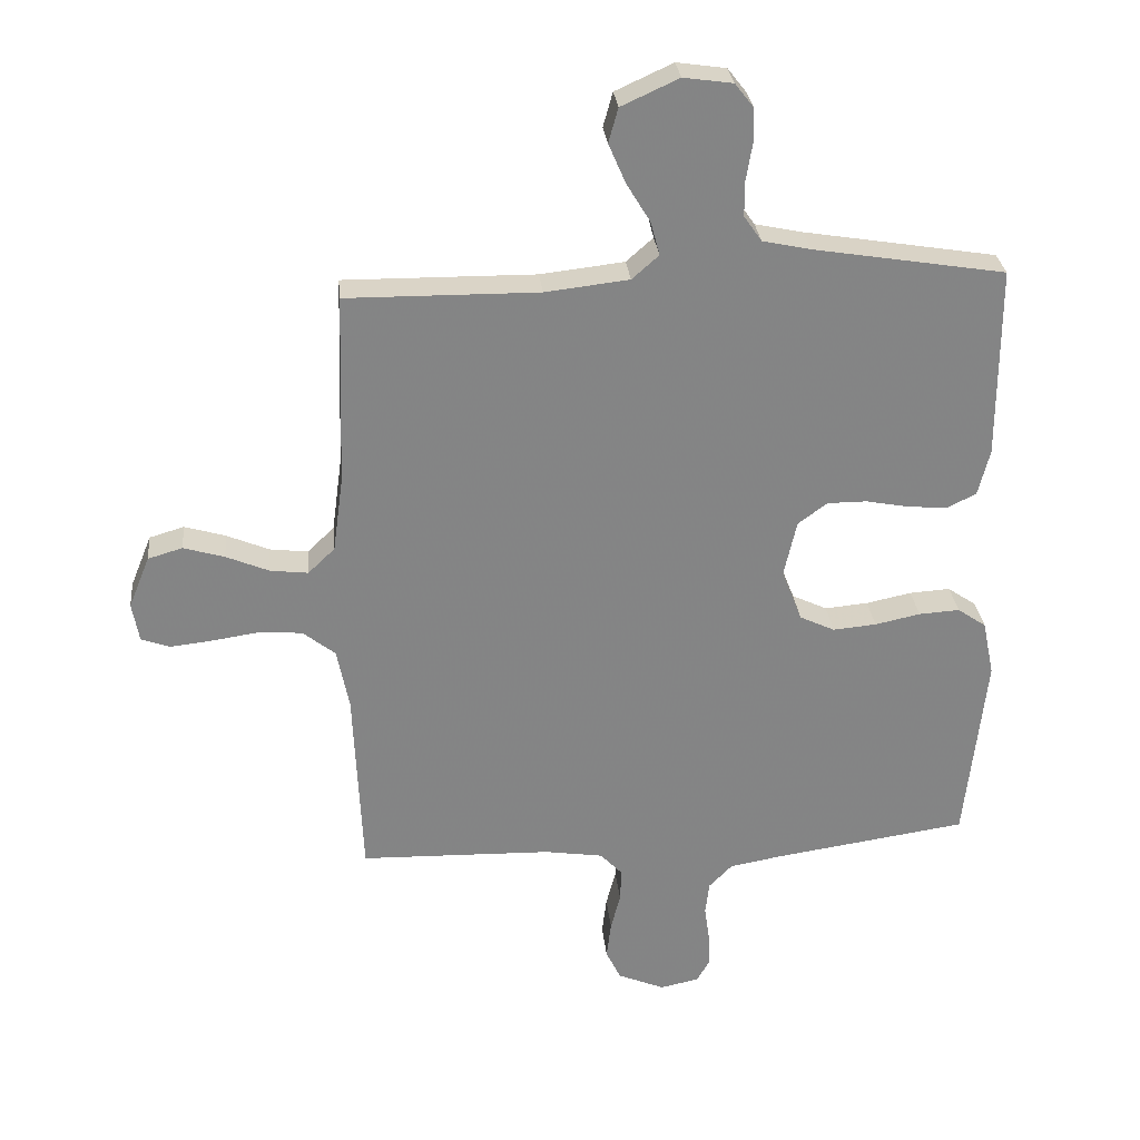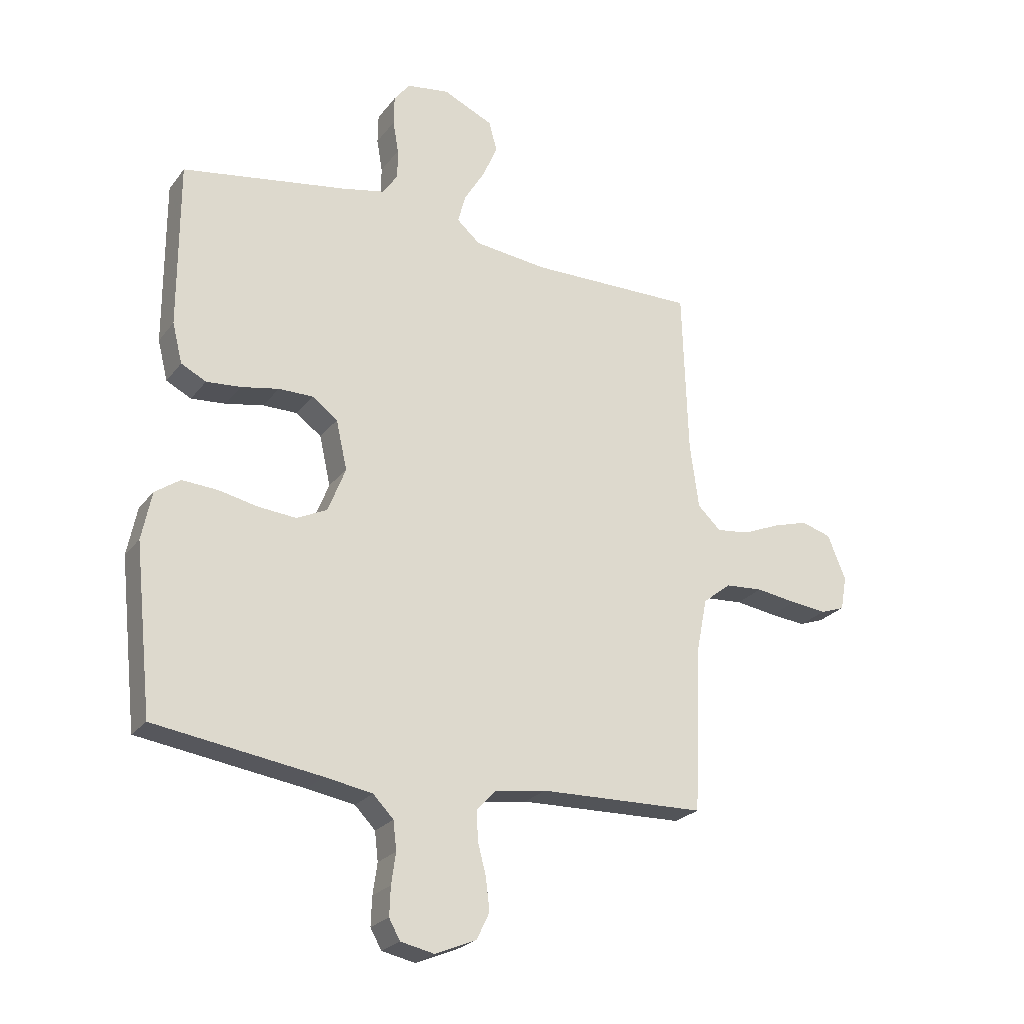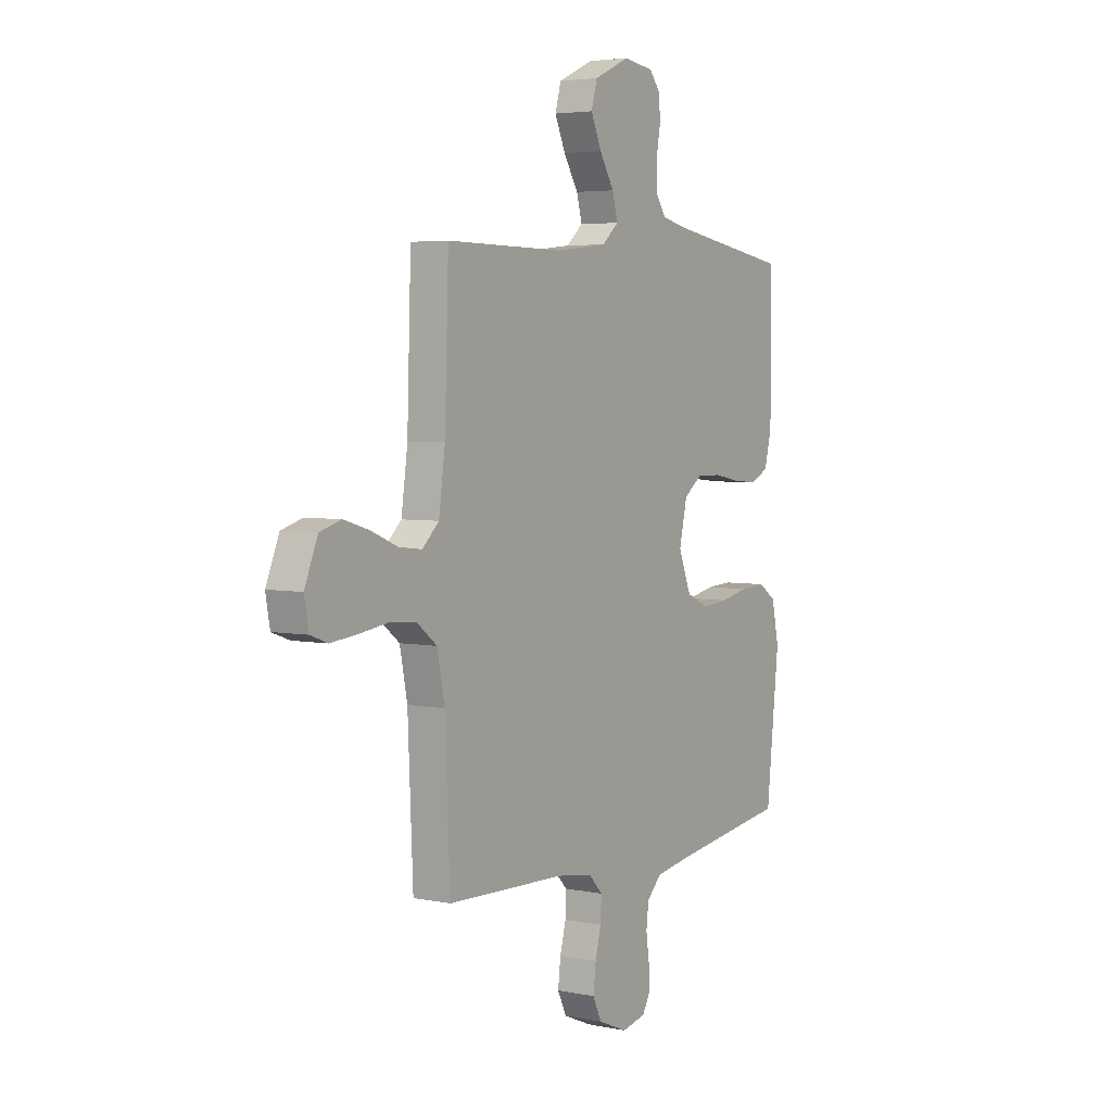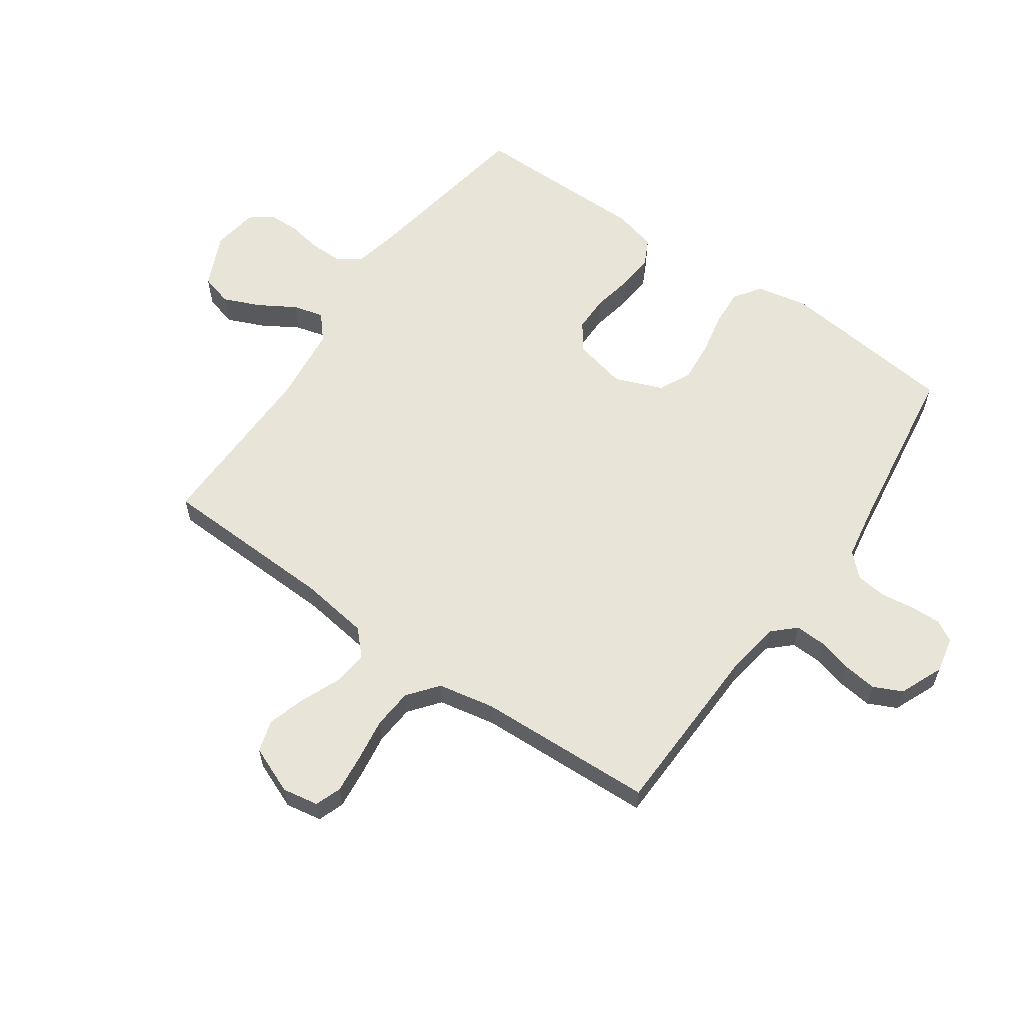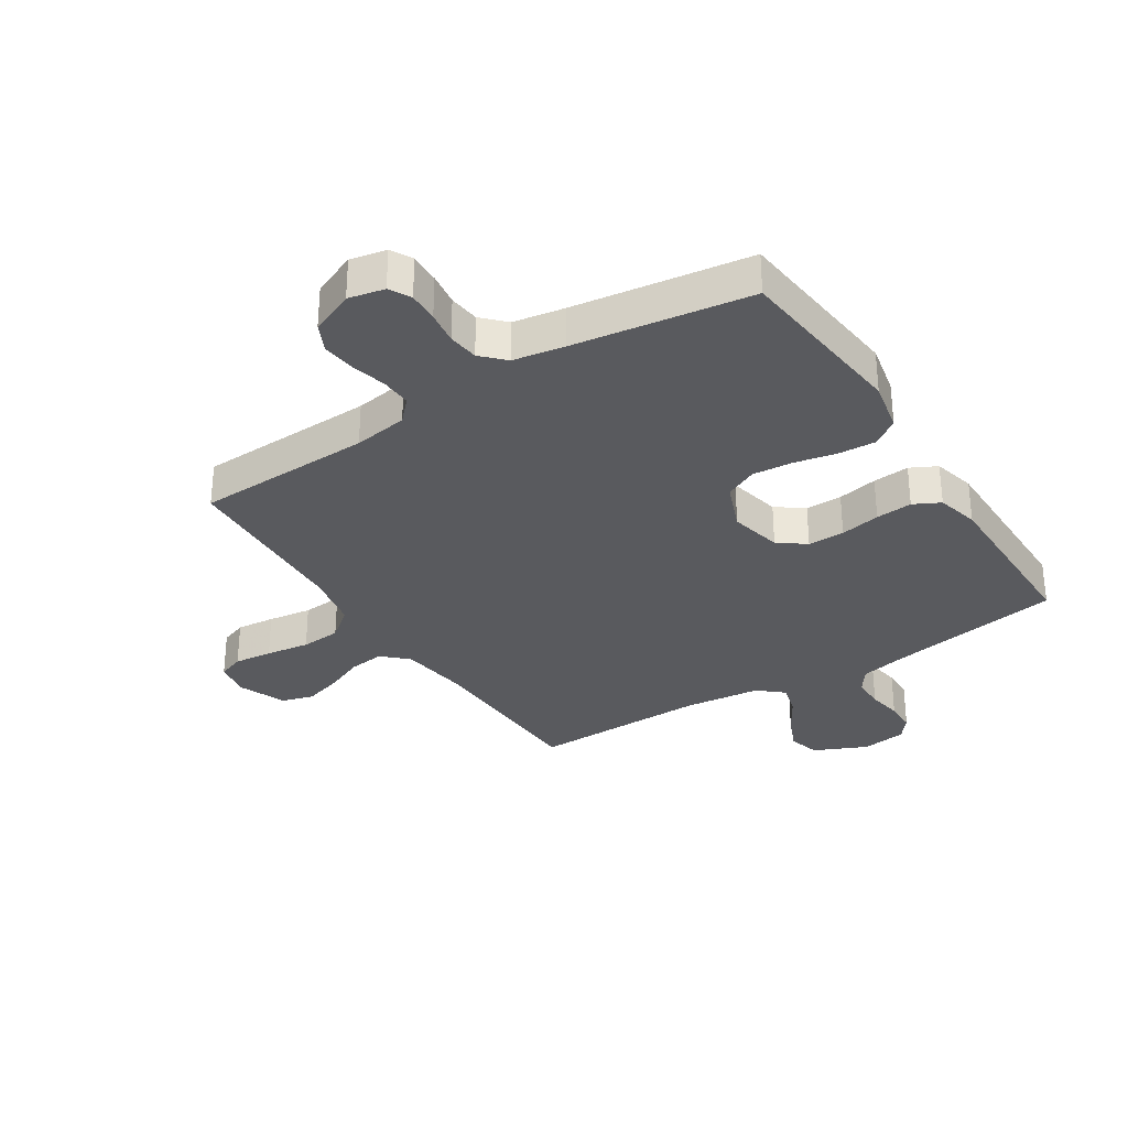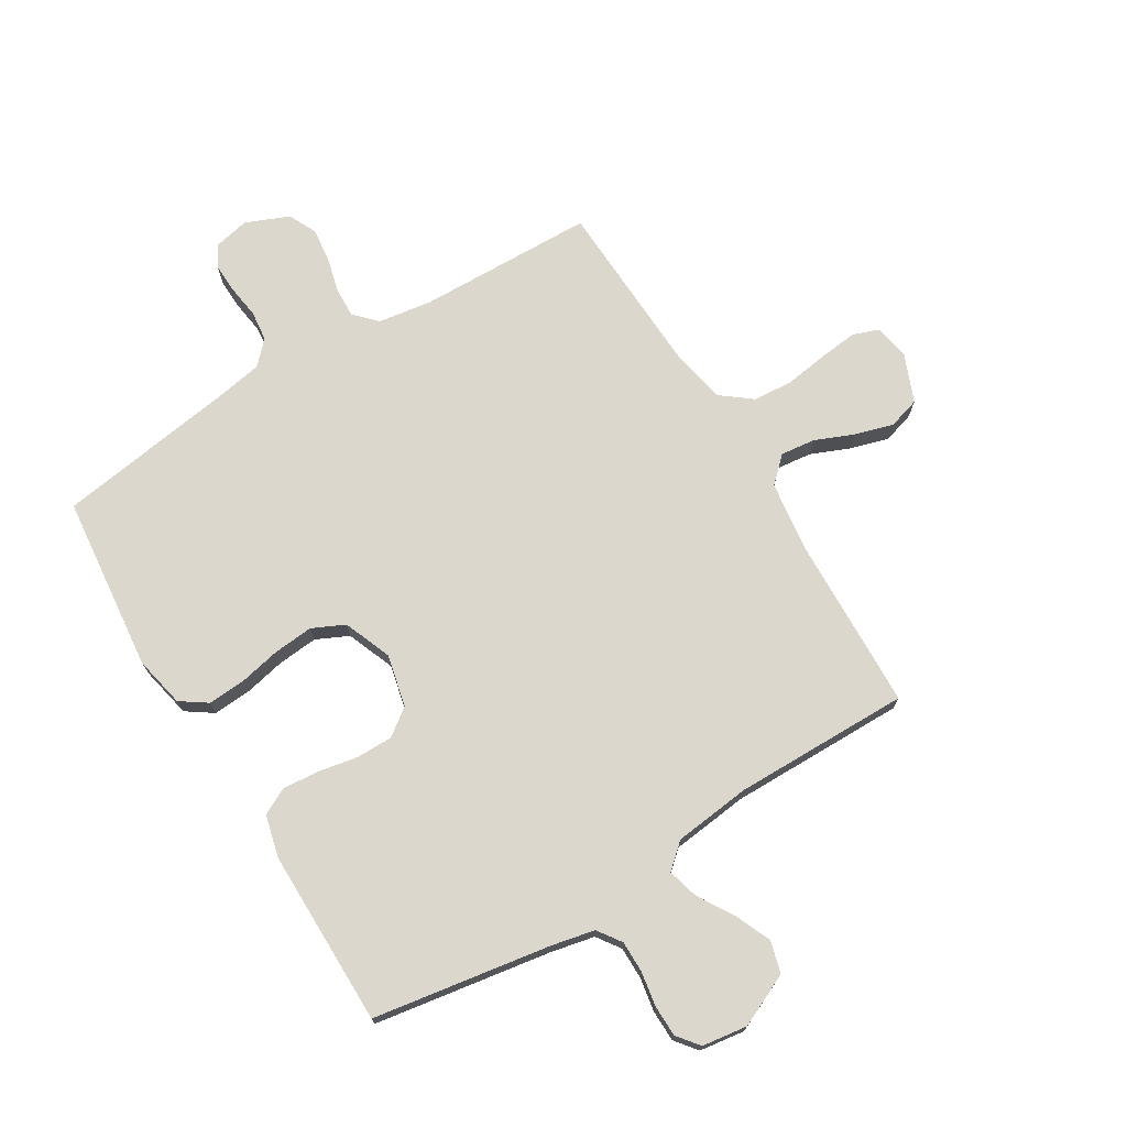
<metadata>
{"format":"obj","ext":"obj","renderer":"f3d","projection":"perspective","resolution":1024,"background":"white","views":[{"elev":28.8,"azim":174.3,"up":"+Z"},{"elev":-24.2,"azim":-27.9,"up":"+Z"},{"elev":4.2,"azim":123.5,"up":"+Z"},{"elev":60.5,"azim":125.1,"up":"+Y"},{"elev":-31.7,"azim":-147.3,"up":"+Y"},{"elev":72.8,"azim":-31.4,"up":"+Y"}]}
</metadata>
<code>
v 0.5 0.07 0.5
v 0.51 0.07 0.2
v 0.526 0.07 0.083
v 0.568 0.07 0.043
v 0.627 0.07 0.05
v 0.694 0.07 0.078
v 0.758 0.07 0.097
v 0.812 0.07 0.081
v 0.845 0.07 0
v 0.834 0.07 -0.061
v 0.79 0.07 -0.077
v 0.725 0.07 -0.07
v 0.651 0.07 -0.059
v 0.583 0.07 -0.064
v 0.532 0.07 -0.104
v 0.513 0.07 -0.2
v 0.5 0.07 -0.5
v 0.2 0.07 -0.508
v 0.108 0.07 -0.522
v 0.073 0.07 -0.559
v 0.075 0.07 -0.611
v 0.09 0.07 -0.669
v 0.097 0.07 -0.727
v 0.074 0.07 -0.775
v 0 0.07 -0.806
v -0.061 0.07 -0.793
v -0.081 0.07 -0.757
v -0.079 0.07 -0.705
v -0.071 0.07 -0.649
v -0.077 0.07 -0.597
v -0.114 0.07 -0.559
v -0.2 0.07 -0.544
v -0.5 0.07 -0.5
v -0.532 0.07 -0.2
v -0.514 0.07 -0.113
v -0.469 0.07 -0.082
v -0.405 0.07 -0.086
v -0.334 0.07 -0.101
v -0.266 0.07 -0.107
v -0.211 0.07 -0.081
v -0.179 0.07 0
v -0.199 0.07 0.089
v -0.245 0.07 0.123
v -0.307 0.07 0.123
v -0.375 0.07 0.11
v -0.437 0.07 0.105
v -0.482 0.07 0.128
v -0.5 0.07 0.2
v -0.5 0.07 0.5
v -0.2 0.07 0.549
v -0.125 0.07 0.565
v -0.097 0.07 0.605
v -0.097 0.07 0.659
v -0.107 0.07 0.718
v -0.106 0.07 0.771
v -0.077 0.07 0.808
v 0 0.07 0.819
v 0.09 0.07 0.778
v 0.105 0.07 0.724
v 0.078 0.07 0.662
v 0.041 0.07 0.601
v 0.027 0.07 0.549
v 0.069 0.07 0.512
v 0.2 0.07 0.497
v 0.5 0 0.5
v 0.51 0 0.2
v 0.526 0 0.083
v 0.568 0 0.043
v 0.627 0 0.05
v 0.694 0 0.078
v 0.758 0 0.097
v 0.812 0 0.081
v 0.845 0 0
v 0.834 0 -0.061
v 0.79 0 -0.077
v 0.725 0 -0.07
v 0.651 0 -0.059
v 0.583 0 -0.064
v 0.532 0 -0.104
v 0.513 0 -0.2
v 0.5 0 -0.5
v 0.2 0 -0.508
v 0.108 0 -0.522
v 0.073 0 -0.559
v 0.075 0 -0.611
v 0.09 0 -0.669
v 0.097 0 -0.727
v 0.074 0 -0.775
v 0 0 -0.806
v -0.061 0 -0.793
v -0.081 0 -0.757
v -0.079 0 -0.705
v -0.071 0 -0.649
v -0.077 0 -0.597
v -0.114 0 -0.559
v -0.2 0 -0.544
v -0.5 0 -0.5
v -0.532 0 -0.2
v -0.514 0 -0.113
v -0.469 0 -0.082
v -0.405 0 -0.086
v -0.334 0 -0.101
v -0.266 0 -0.107
v -0.211 0 -0.081
v -0.179 0 0
v -0.199 0 0.089
v -0.245 0 0.123
v -0.307 0 0.123
v -0.375 0 0.11
v -0.437 0 0.105
v -0.482 0 0.128
v -0.5 0 0.2
v -0.5 0 0.5
v -0.2 0 0.549
v -0.125 0 0.565
v -0.097 0 0.605
v -0.097 0 0.659
v -0.107 0 0.718
v -0.106 0 0.771
v -0.077 0 0.808
v 0 0 0.819
v 0.09 0 0.778
v 0.105 0 0.724
v 0.078 0 0.662
v 0.041 0 0.601
v 0.027 0 0.549
v 0.069 0 0.512
v 0.2 0 0.497
f 59 60 61
f 58 59 61
f 57 58 61
f 56 57 61
f 55 56 61
f 54 55 61
f 53 54 61
f 52 53 61 62
f 51 52 62 63
f 48 49 50
f 47 48 50
f 46 47 50
f 45 46 50
f 44 45 50
f 50 51 63
f 44 50 63
f 43 44 63
f 36 37 38
f 35 36 38
f 34 35 38
f 33 34 38
f 32 33 38
f 31 32 38 39
f 30 31 39 40
f 27 28 29
f 26 27 29
f 25 26 29
f 24 25 29
f 23 24 29
f 22 23 29
f 21 22 29
f 20 21 29 30
f 30 40 41
f 20 30 41
f 19 20 41
f 16 17 18
f 19 41 42
f 18 19 42
f 16 18 42
f 15 16 42
f 11 12 13
f 10 11 13
f 9 10 13
f 8 9 13
f 7 8 13
f 6 7 13
f 5 6 13
f 4 5 13 14
f 64 1 2
f 64 2 3
f 63 64 3
f 42 43 63
f 15 42 63
f 14 15 63
f 4 14 63
f 3 4 63
f 125 124 123
f 125 123 122
f 125 122 121
f 125 121 120
f 125 120 119
f 125 119 118
f 125 118 117
f 126 125 117 116
f 127 126 116 115
f 114 113 112
f 114 112 111
f 114 111 110
f 114 110 109
f 114 109 108
f 127 115 114
f 127 114 108
f 127 108 107
f 102 101 100
f 102 100 99
f 102 99 98
f 102 98 97
f 102 97 96
f 103 102 96 95
f 104 103 95 94
f 93 92 91
f 93 91 90
f 93 90 89
f 93 89 88
f 93 88 87
f 93 87 86
f 93 86 85
f 94 93 85 84
f 105 104 94
f 105 94 84
f 105 84 83
f 82 81 80
f 106 105 83
f 106 83 82
f 106 82 80
f 106 80 79
f 77 76 75
f 77 75 74
f 77 74 73
f 77 73 72
f 77 72 71
f 77 71 70
f 77 70 69
f 78 77 69 68
f 66 65 128
f 67 66 128
f 67 128 127
f 127 107 106
f 127 106 79
f 127 79 78
f 127 78 68
f 127 68 67
f 1 65 66 2
f 2 66 67 3
f 3 67 68 4
f 4 68 69 5
f 5 69 70 6
f 6 70 71 7
f 7 71 72 8
f 8 72 73 9
f 9 73 74 10
f 10 74 75 11
f 11 75 76 12
f 12 76 77 13
f 13 77 78 14
f 14 78 79 15
f 15 79 80 16
f 16 80 81 17
f 17 81 82 18
f 18 82 83 19
f 19 83 84 20
f 20 84 85 21
f 21 85 86 22
f 22 86 87 23
f 23 87 88 24
f 24 88 89 25
f 25 89 90 26
f 26 90 91 27
f 27 91 92 28
f 28 92 93 29
f 29 93 94 30
f 30 94 95 31
f 31 95 96 32
f 32 96 97 33
f 33 97 98 34
f 34 98 99 35
f 35 99 100 36
f 36 100 101 37
f 37 101 102 38
f 38 102 103 39
f 39 103 104 40
f 40 104 105 41
f 41 105 106 42
f 42 106 107 43
f 43 107 108 44
f 44 108 109 45
f 45 109 110 46
f 46 110 111 47
f 47 111 112 48
f 48 112 113 49
f 49 113 114 50
f 50 114 115 51
f 51 115 116 52
f 52 116 117 53
f 53 117 118 54
f 54 118 119 55
f 55 119 120 56
f 56 120 121 57
f 57 121 122 58
f 58 122 123 59
f 59 123 124 60
f 60 124 125 61
f 61 125 126 62
f 62 126 127 63
f 63 127 128 64
f 64 128 65 1

</code>
